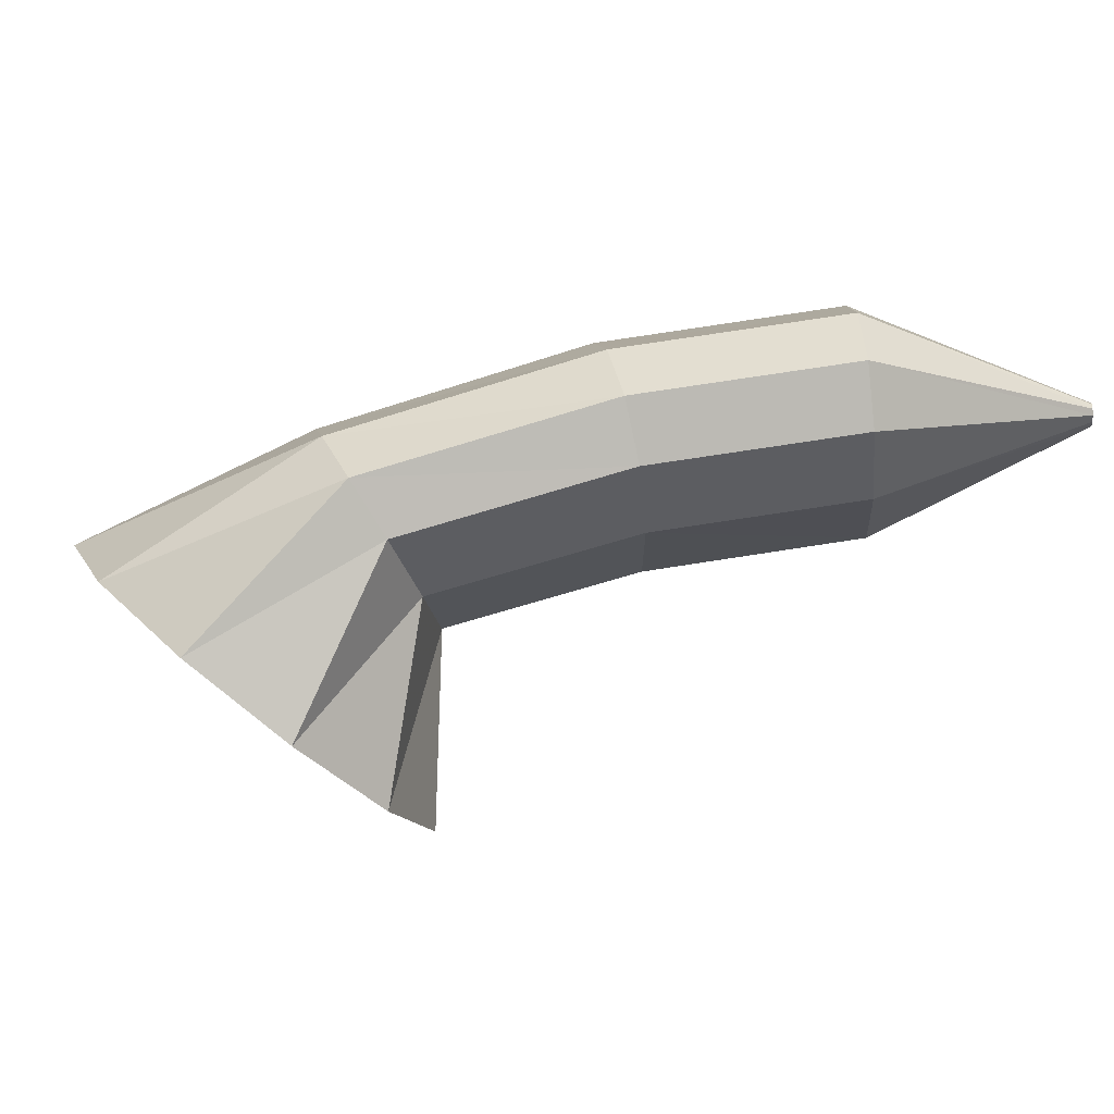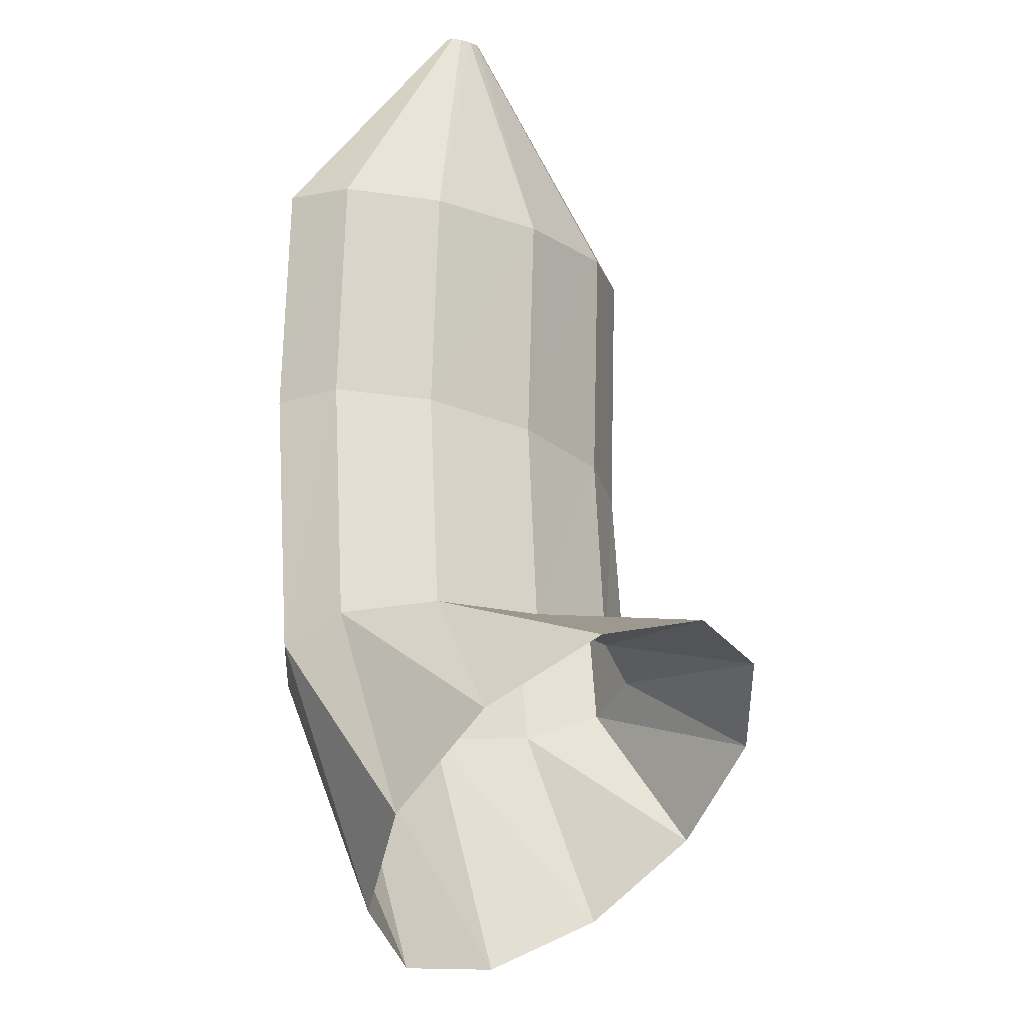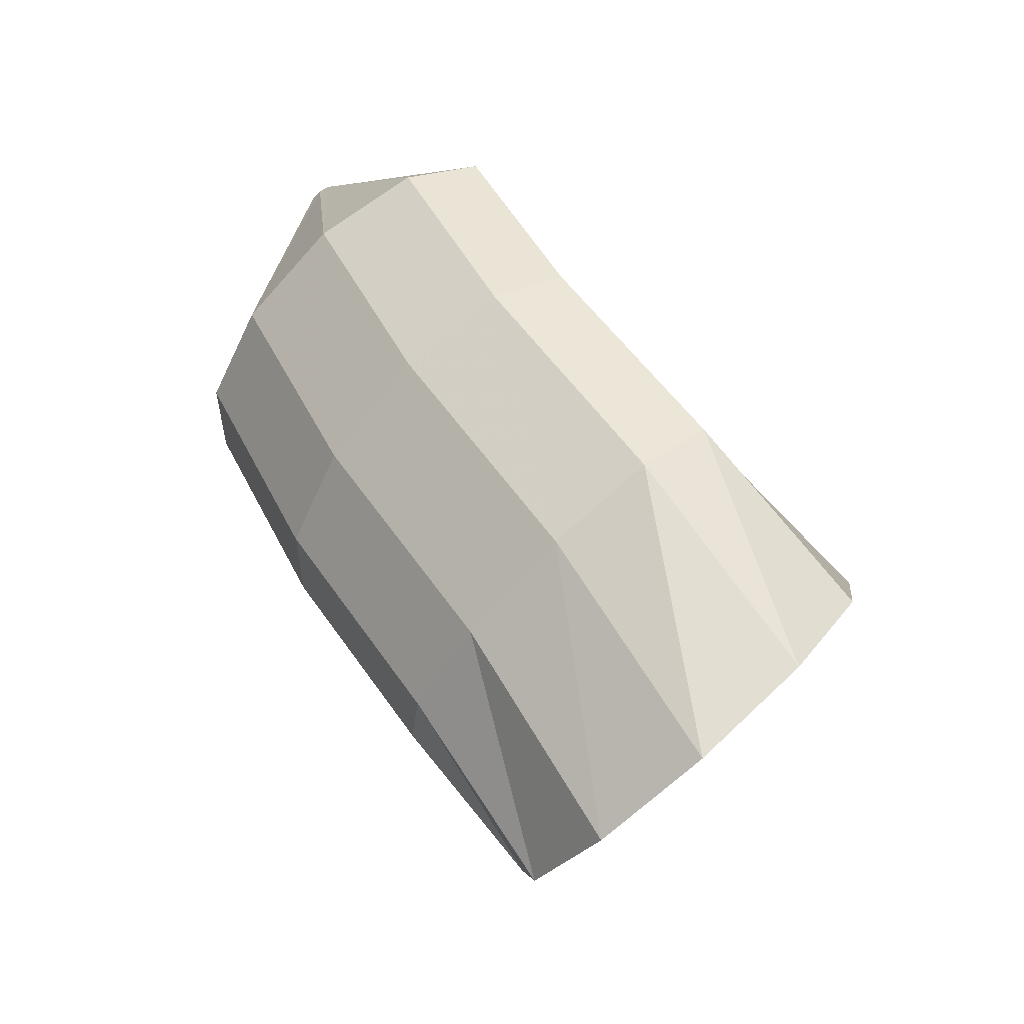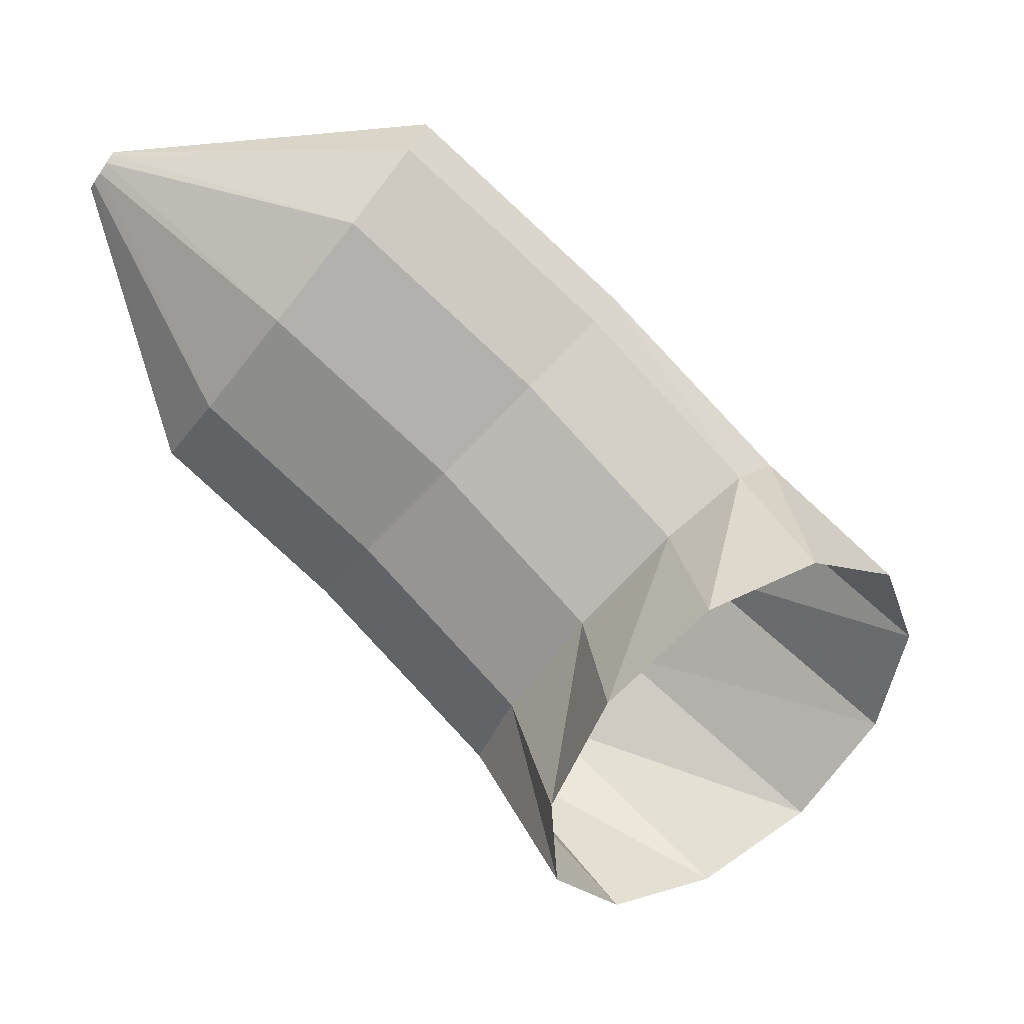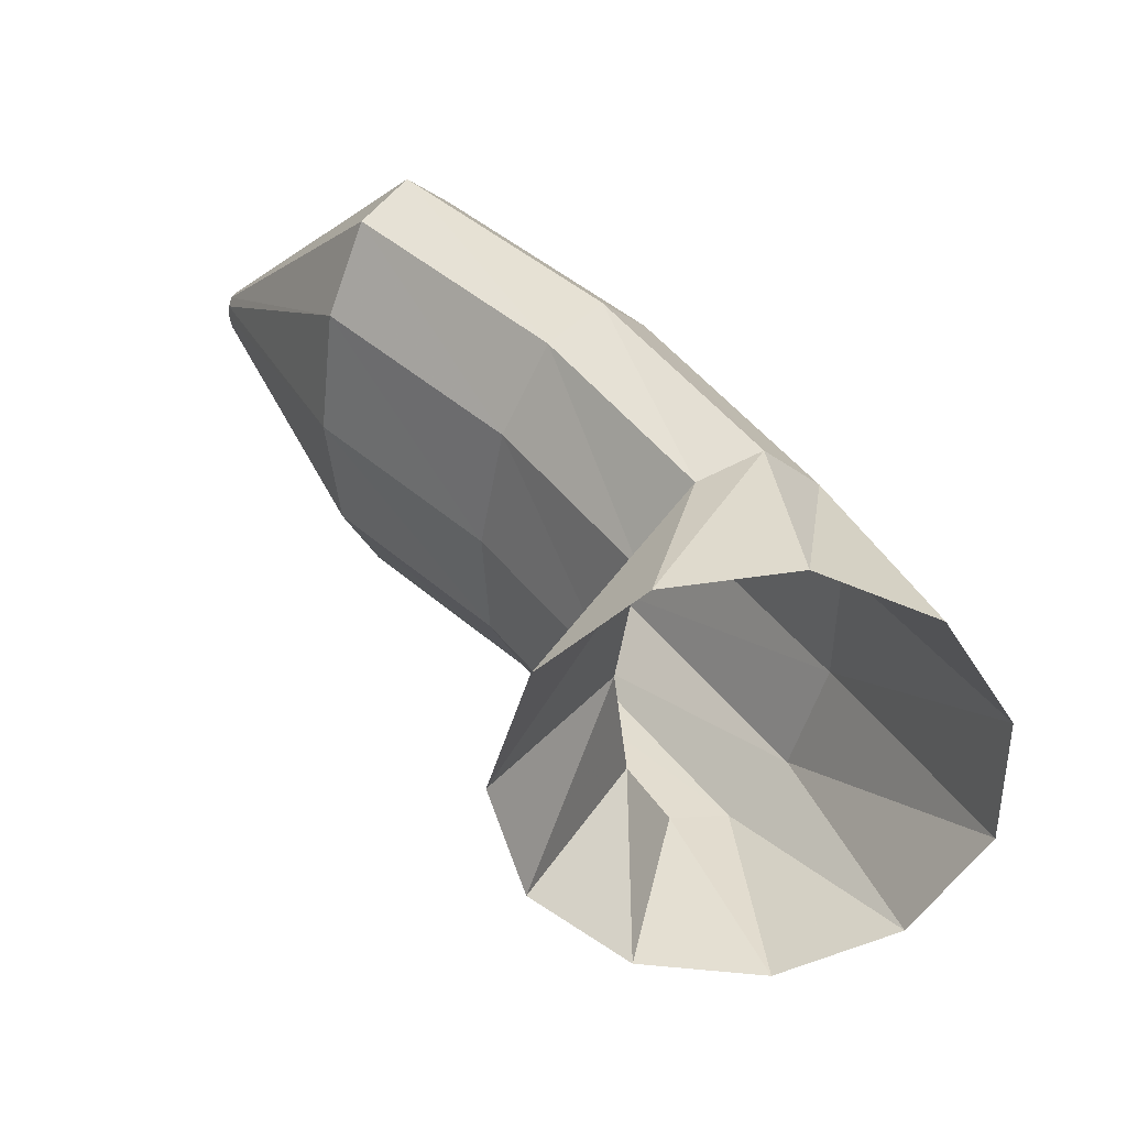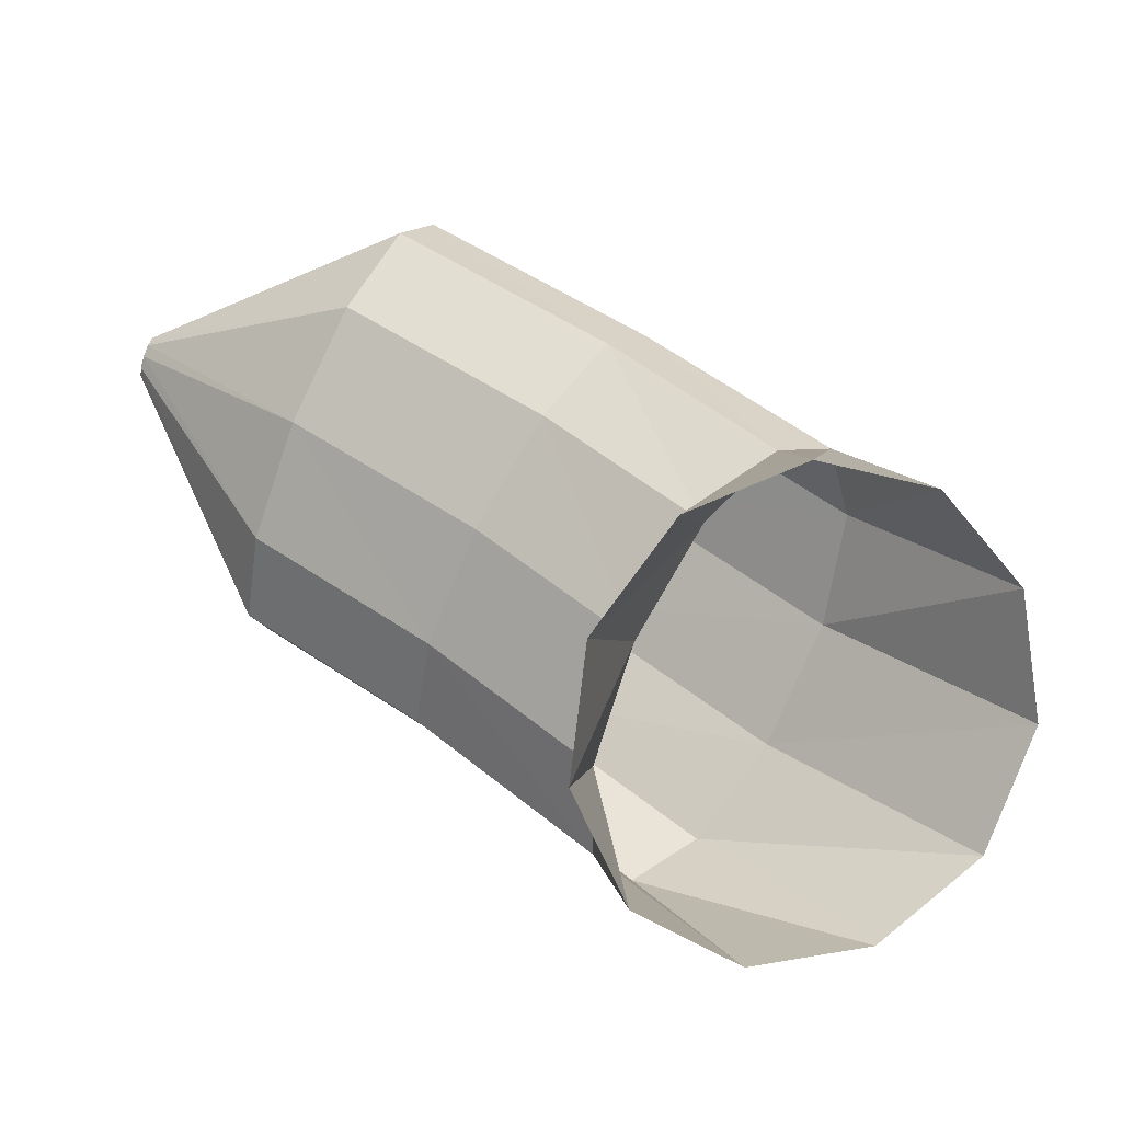
<metadata>
{"format":"obj","ext":"obj","renderer":"f3d","projection":"perspective","resolution":1024,"background":"white","views":[{"elev":39.0,"azim":-149.8,"up":"+Y"},{"elev":-71.3,"azim":-98.5,"up":"+Z"},{"elev":36.8,"azim":103.1,"up":"+Y"},{"elev":-17.4,"azim":-29.6,"up":"+Z"},{"elev":-13.2,"azim":21.4,"up":"+Z"},{"elev":-40.3,"azim":-6.8,"up":"+Z"}]}
</metadata>
<code>
g tube1
v 140.1 168.2 144
v 141.6 166.6 145.8
v 144.1 166.2 147.1
v 146.8 167.1 147.4
v 148.8 169 146.7
v 149.5 171.2 145.1
v 148.6 173.2 143.2
v 146.6 174.2 141.6
v 143.9 173.9 140.8
v 141.4 172.5 141
v 140 170.4 142.2
v 140.1 168.2 144
v 141.5 171.4 146.6
v 142.7 169.6 148.3
v 144.1 168.9 149.7
v 145.3 169.3 150.3
v 145.9 170.9 150
v 145.8 173.1 148.8
v 144.9 175.2 147.1
v 143.5 176.5 145.5
v 142.1 176.7 144.4
v 141.2 175.6 144.3
v 140.9 173.6 145.1
v 141.5 171.4 146.6
v 138.3 172.1 149.8
v 139.5 170.3 151.5
v 140.8 169.6 153.1
v 141.7 170.2 154
v 142 171.9 154
v 141.6 174.2 153.1
v 140.6 176.3 151.5
v 139.3 177.6 149.8
v 138.1 177.6 148.5
v 137.5 176.4 148
v 137.6 174.3 148.5
v 138.3 172.1 149.8
v 134.4 172.5 152.8
v 135.3 170.8 154.7
v 136.4 170.1 156.4
v 137.1 170.8 157.5
v 137.3 172.5 157.6
v 137 174.7 156.6
v 136.2 176.8 154.8
v 135.1 178.1 152.9
v 134.2 178.1 151.5
v 133.7 176.8 150.9
v 133.8 174.8 151.4
v 134.4 172.5 152.8
v 130.8 174.6 156.4
v 130.9 174.4 156.6
v 131 174.3 156.8
v 131 174.4 156.9
v 131.1 174.6 156.9
v 131 174.8 156.8
v 131 175 156.6
v 130.9 175.1 156.4
v 130.8 175.1 156.3
v 130.8 175 156.2
v 130.8 174.8 156.2
v 130.8 174.6 156.4
f 1 2 14
f 14 13 1
f 2 3 15
f 15 14 2
f 3 4 16
f 16 15 3
f 4 5 17
f 17 16 4
f 5 6 18
f 18 17 5
f 6 7 19
f 19 18 6
f 7 8 20
f 20 19 7
f 8 9 21
f 21 20 8
f 9 10 22
f 22 21 9
f 10 11 23
f 23 22 10
f 11 12 24
f 24 23 11
f 13 14 26
f 26 25 13
f 14 15 27
f 27 26 14
f 15 16 28
f 28 27 15
f 16 17 29
f 29 28 16
f 17 18 30
f 30 29 17
f 18 19 31
f 31 30 18
f 19 20 32
f 32 31 19
f 20 21 33
f 33 32 20
f 21 22 34
f 34 33 21
f 22 23 35
f 35 34 22
f 23 24 36
f 36 35 23
f 25 26 38
f 38 37 25
f 26 27 39
f 39 38 26
f 27 28 40
f 40 39 27
f 28 29 41
f 41 40 28
f 29 30 42
f 42 41 29
f 30 31 43
f 43 42 30
f 31 32 44
f 44 43 31
f 32 33 45
f 45 44 32
f 33 34 46
f 46 45 33
f 34 35 47
f 47 46 34
f 35 36 48
f 48 47 35
f 37 38 50
f 50 49 37
f 38 39 51
f 51 50 38
f 39 40 52
f 52 51 39
f 40 41 53
f 53 52 40
f 41 42 54
f 54 53 41
f 42 43 55
f 55 54 42
f 43 44 56
f 56 55 43
f 44 45 57
f 57 56 44
f 45 46 58
f 58 57 45
f 46 47 59
f 59 58 46
f 47 48 60
f 60 59 47
g

</code>
